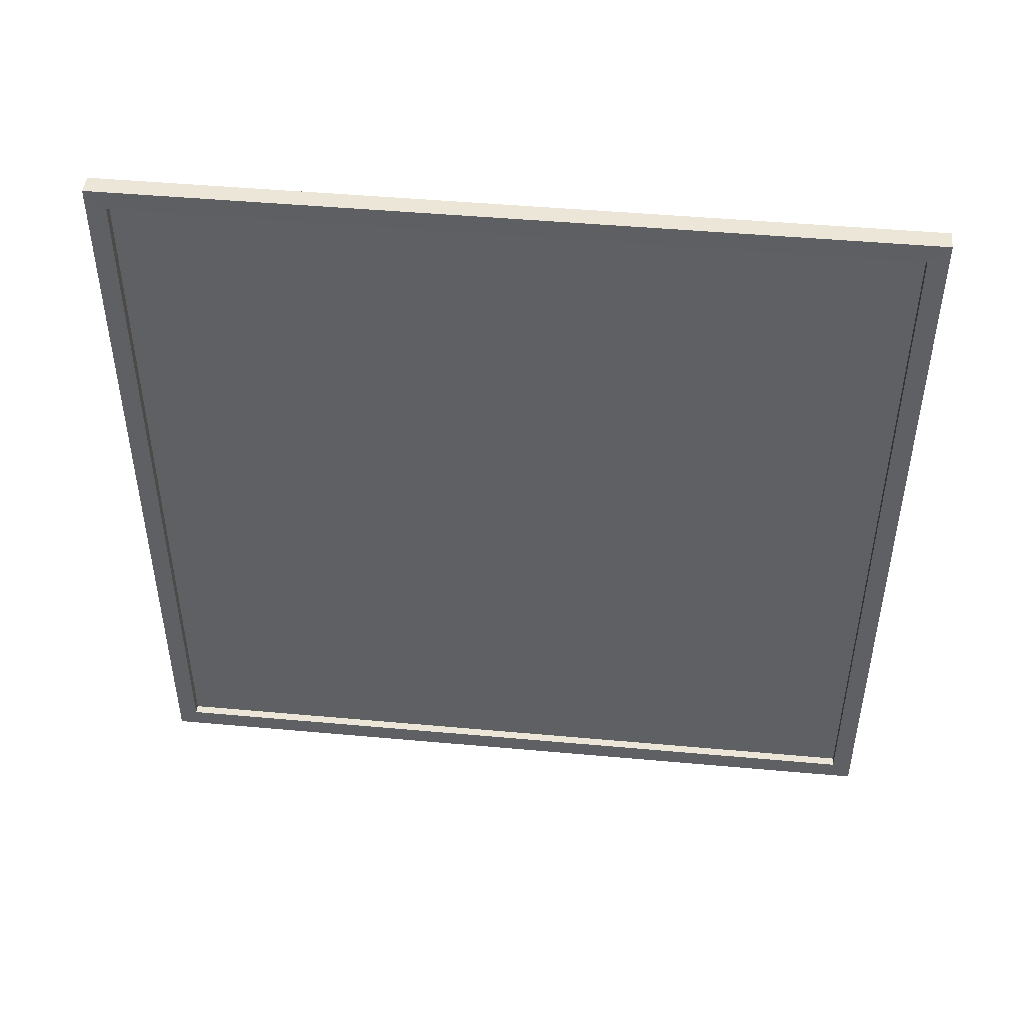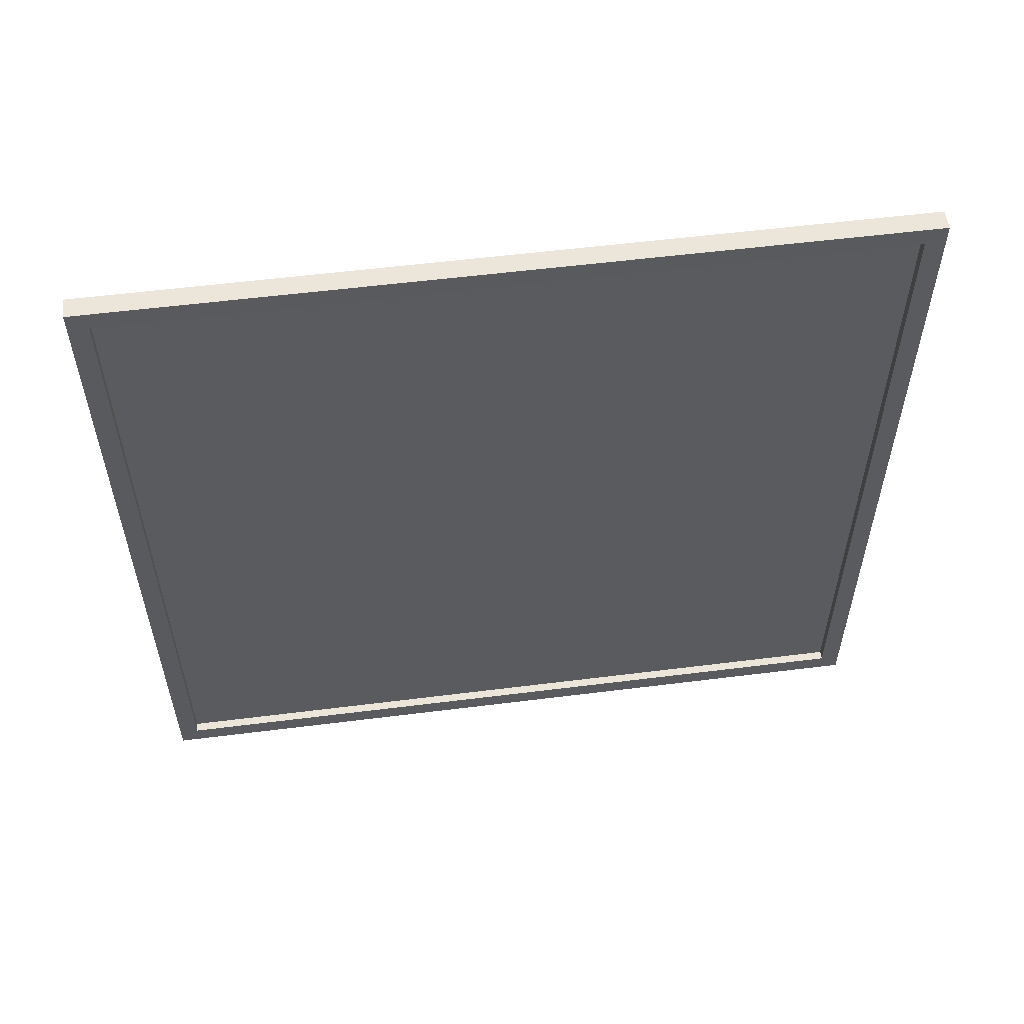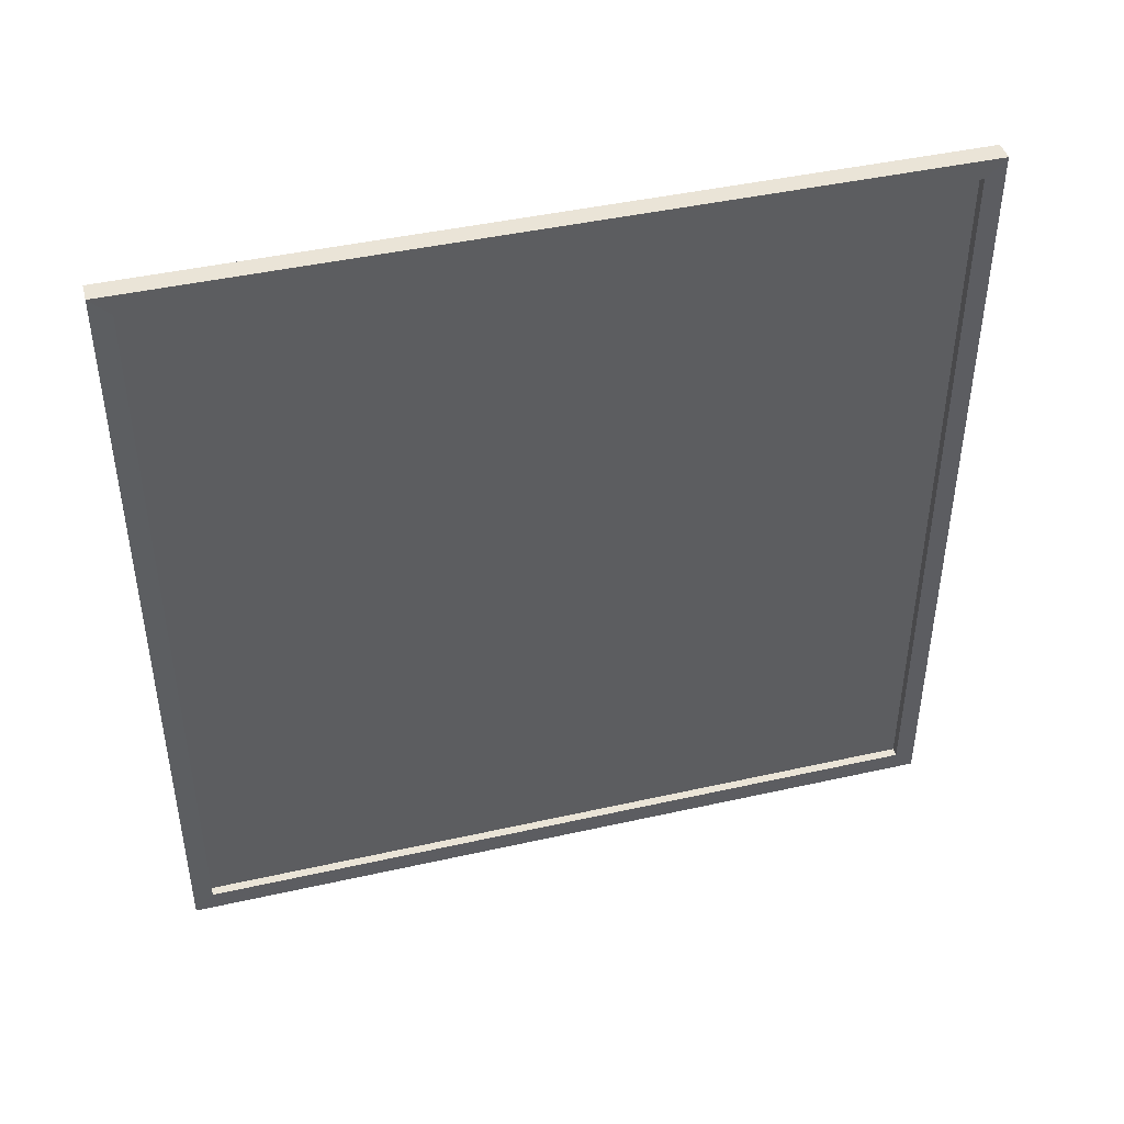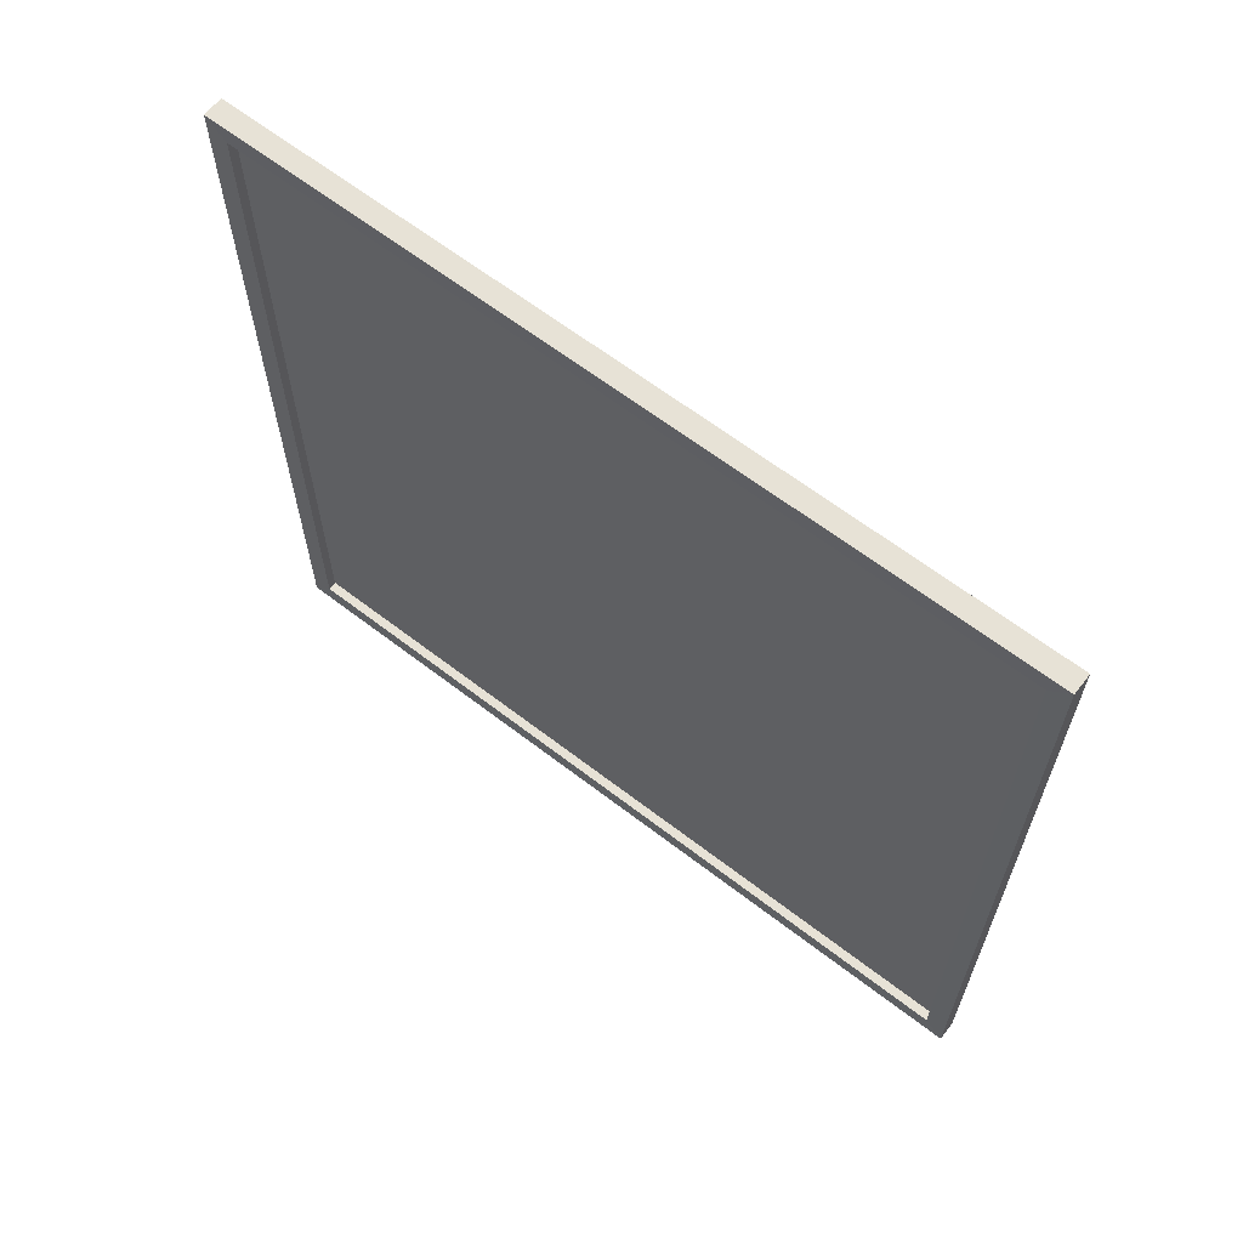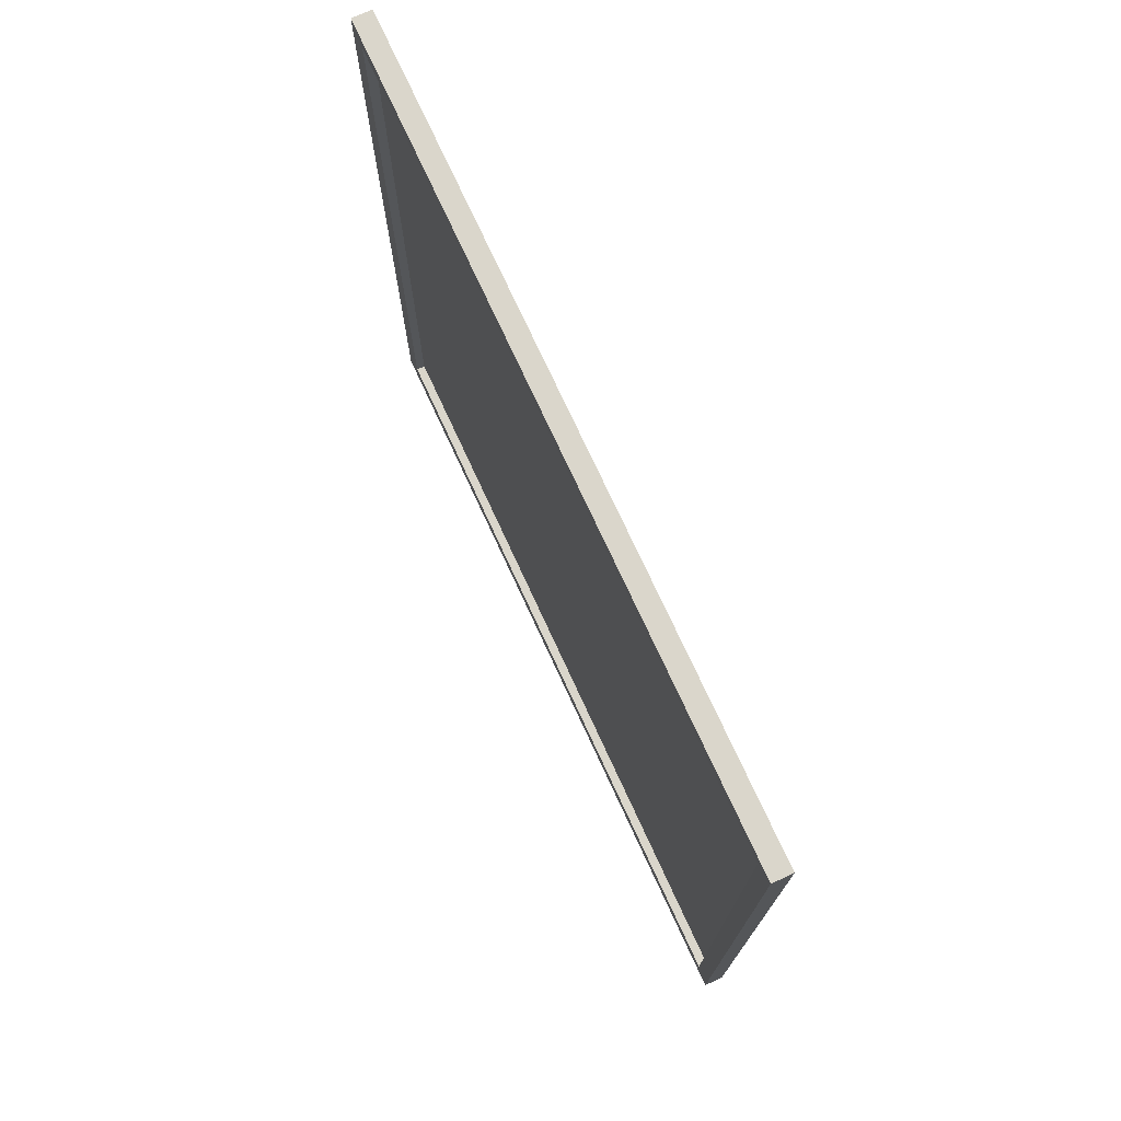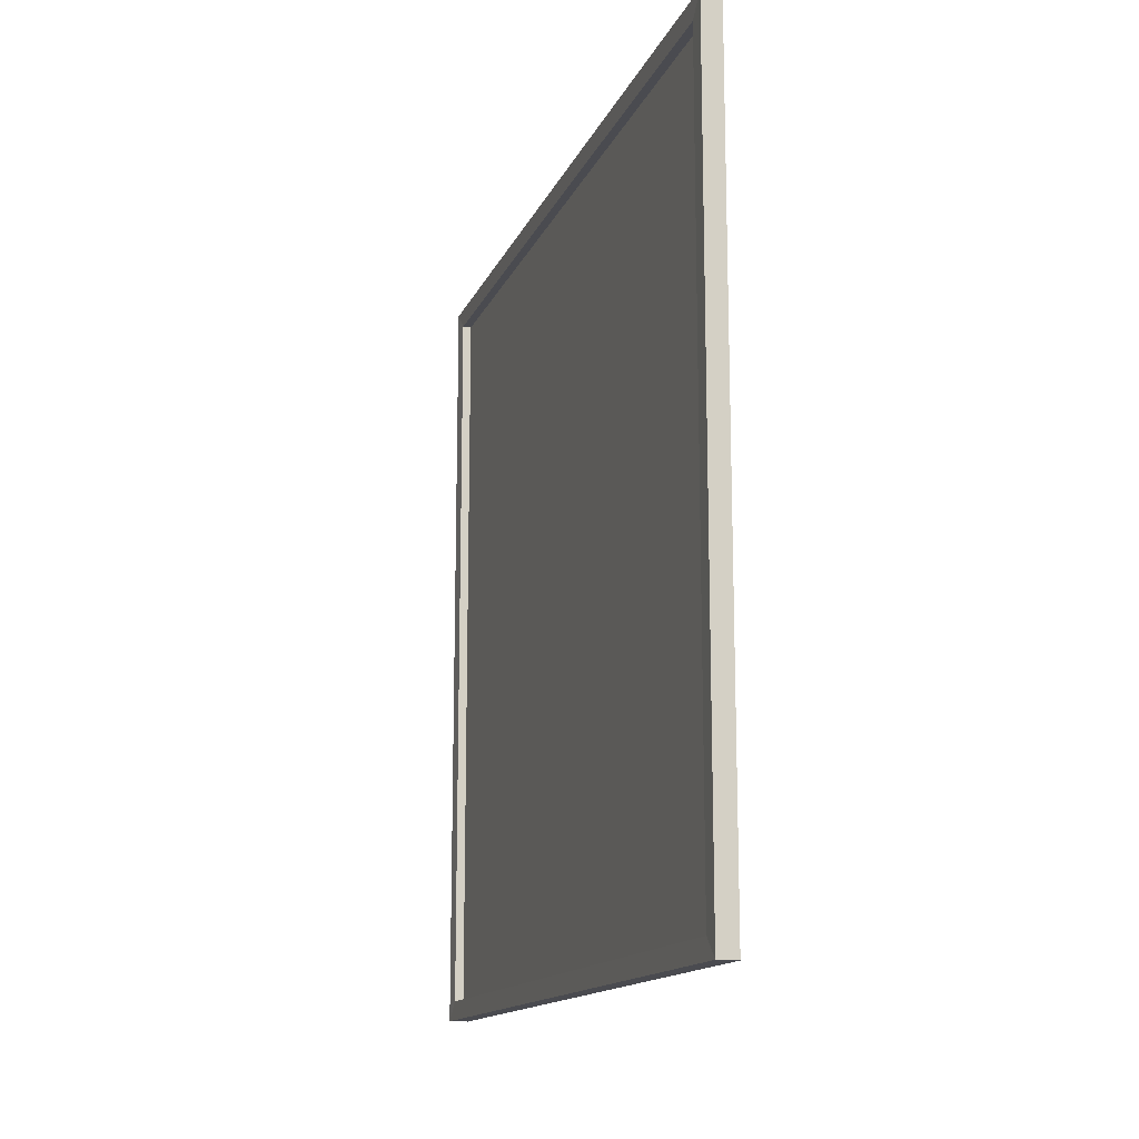
<metadata>
{"format":"obj","ext":"obj","renderer":"f3d","projection":"perspective","resolution":1024,"background":"white","views":[{"elev":46.5,"azim":-84.1,"up":"+Y"},{"elev":56.1,"azim":82.5,"up":"+Y"},{"elev":43.8,"azim":75.2,"up":"+Y"},{"elev":63.7,"azim":127.9,"up":"+Z"},{"elev":74.0,"azim":155.3,"up":"+Y"},{"elev":-14.5,"azim":162.8,"up":"+Y"}]}
</metadata>
<code>
o Metal_Fence
g Metal_Fence
v 0.025 -1 1
v -0.025 -1 1
v 0.025 1 1
v -0.025 1 1
v -0.001128 -0.9508 0.9508
v -0.001128 -0.9508 -0.9508
v -0.001128 0.9508 0.9508
v -0.001128 0.9508 -0.9508
v -0.025 -1 -1
v 0.025 -1 -1
v -0.025 1 -1
v 0.025 1 -1
v 0.001128 -0.9508 -0.9508
v 0.001128 -0.9508 0.9508
v 0.001128 0.9508 -0.9508
v 0.001128 0.9508 0.9508
v -0.02377 -0.9508 0.9508
v -0.02377 -0.9508 -0.9508
v -0.02377 0.9508 0.9508
v -0.02377 0.9508 -0.9508
v 0.02377 -0.9508 -0.9508
v 0.02377 -0.9508 0.9508
v 0.02377 0.9508 -0.9508
v 0.02377 0.9508 0.9508
f 3 4 2 1
f 11 12 10 9
f 12 11 4 3
f 1 2 9 10
f 17 18 9 2
f 19 17 2 4
f 18 20 11 9
f 20 19 4 11
f 21 22 1 10
f 23 21 10 12
f 22 24 3 1
f 24 23 12 3
f 5 6 18 17
f 7 5 17 19
f 6 8 20 18
f 8 7 19 20
f 13 14 22 21
f 15 13 21 23
f 14 16 24 22
f 16 15 23 24
f 7 8 6 5
f 15 16 14 13

</code>
